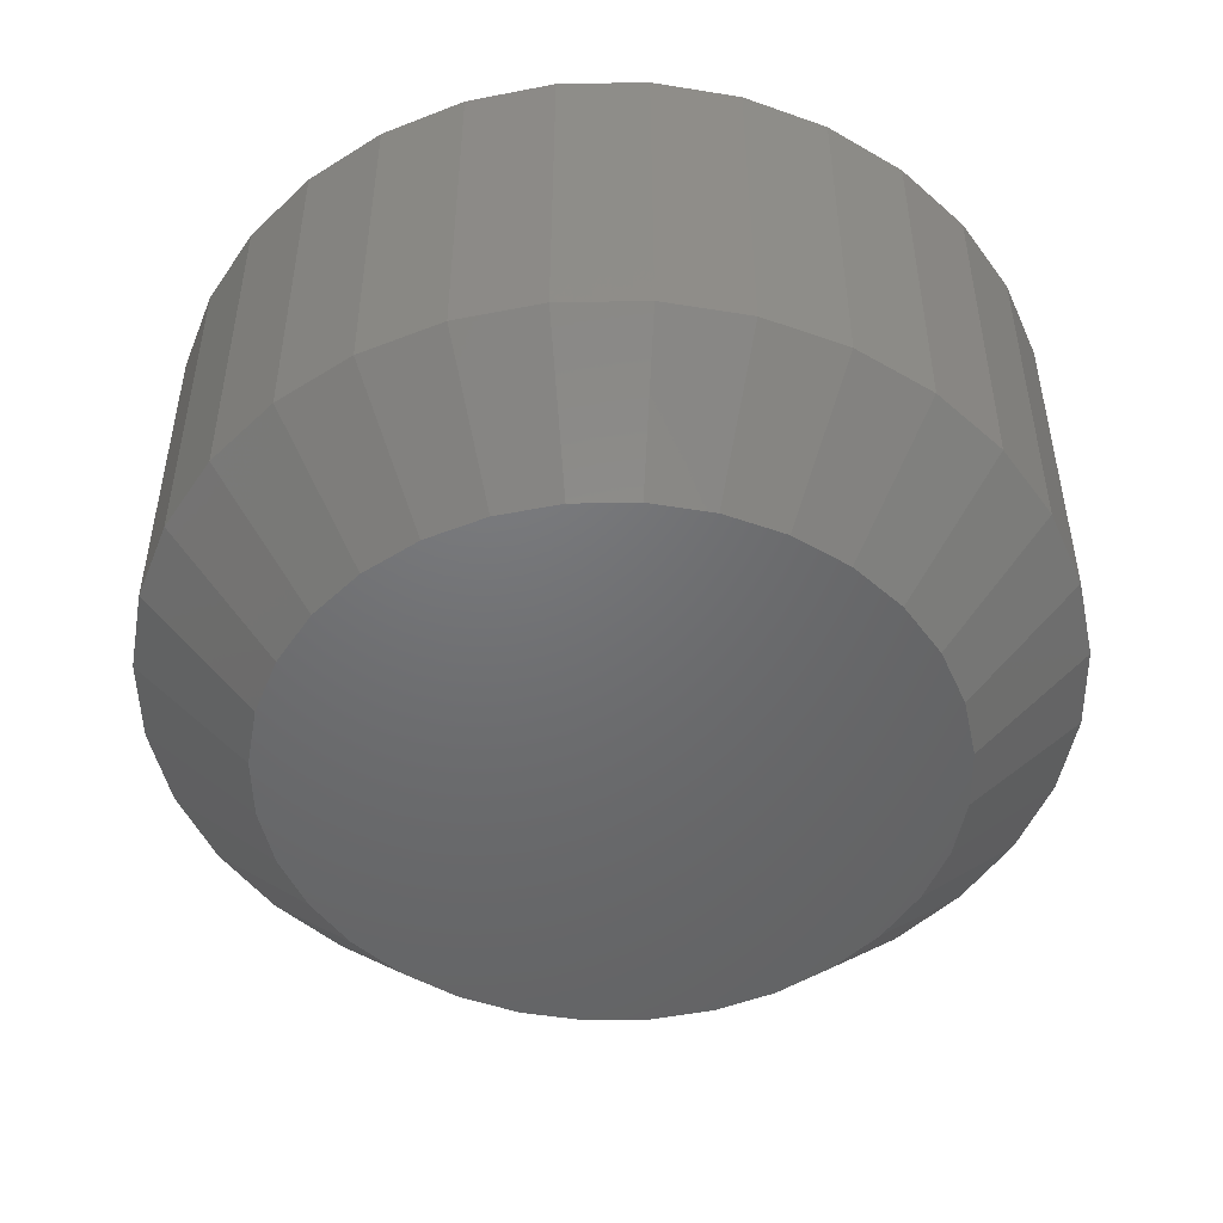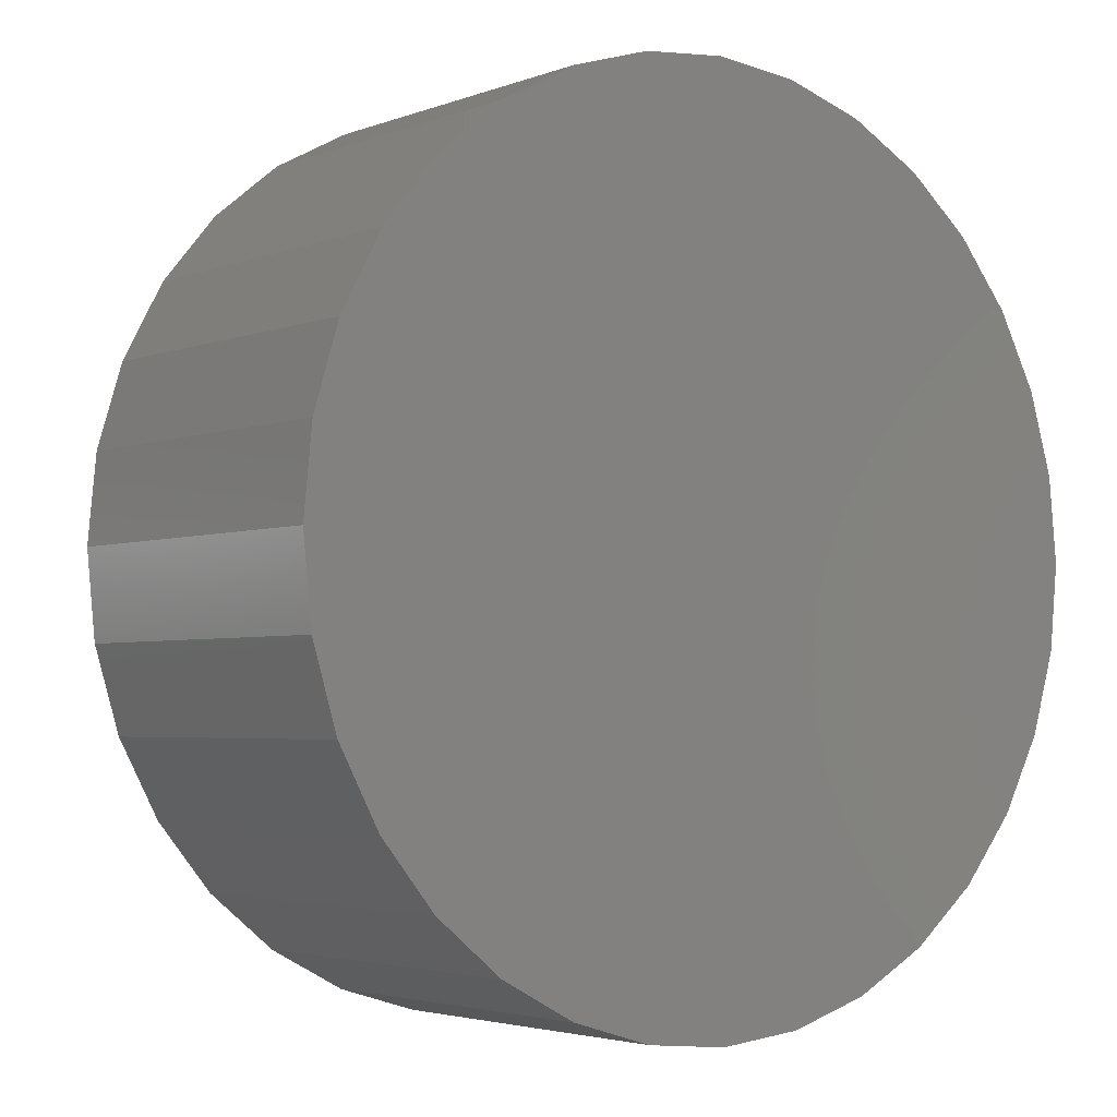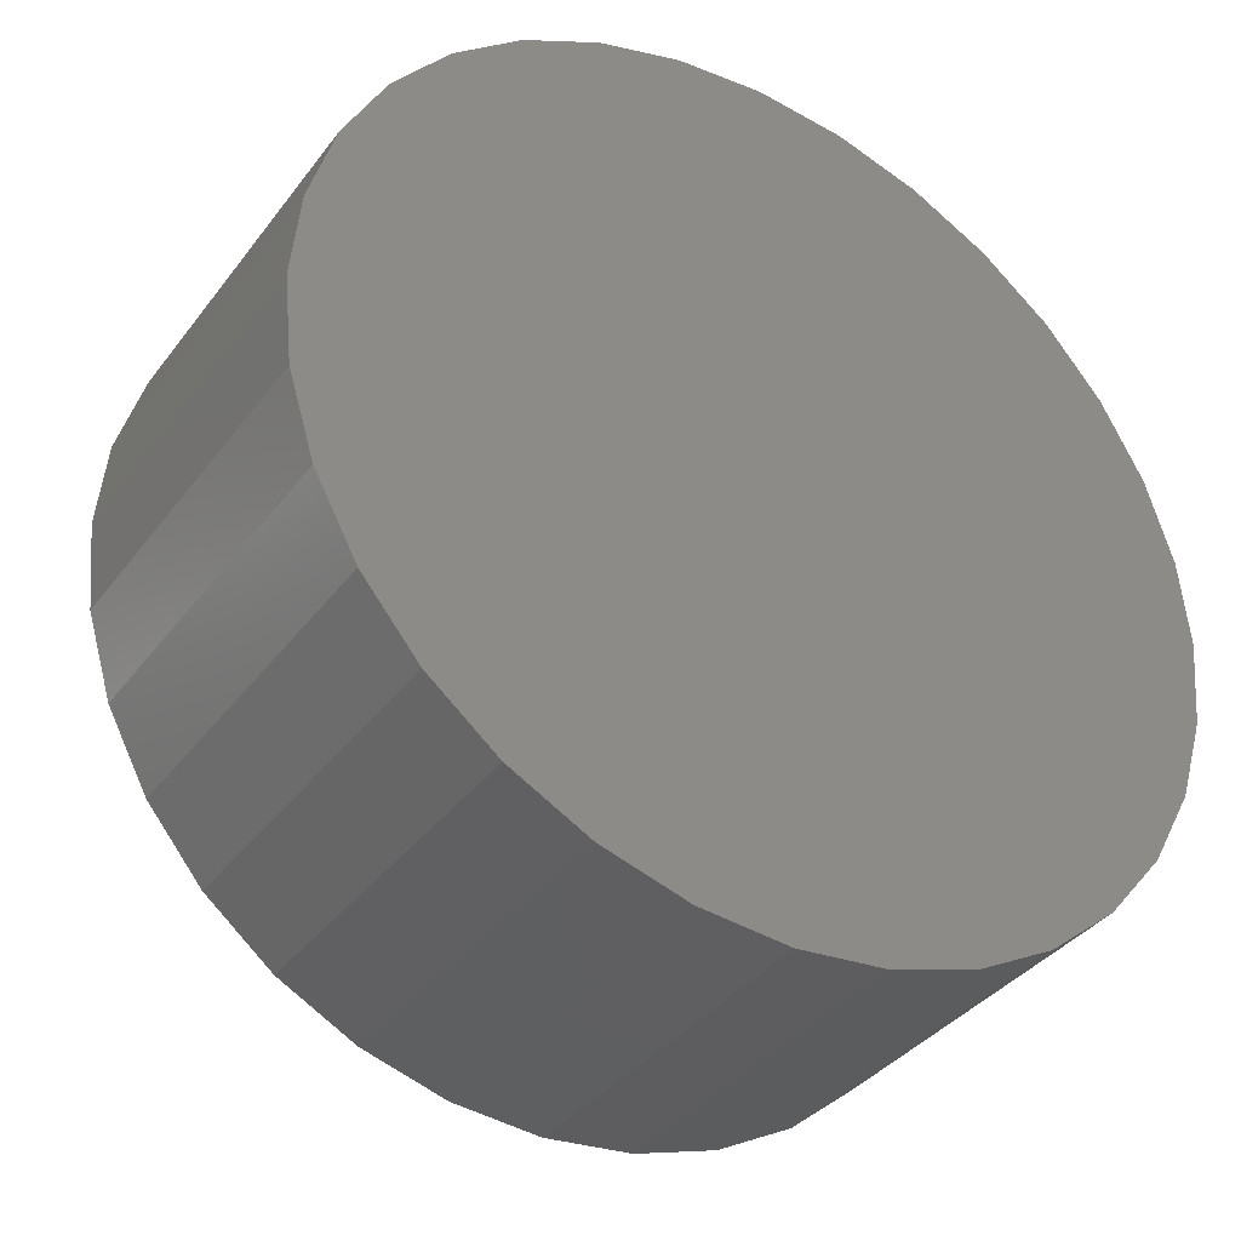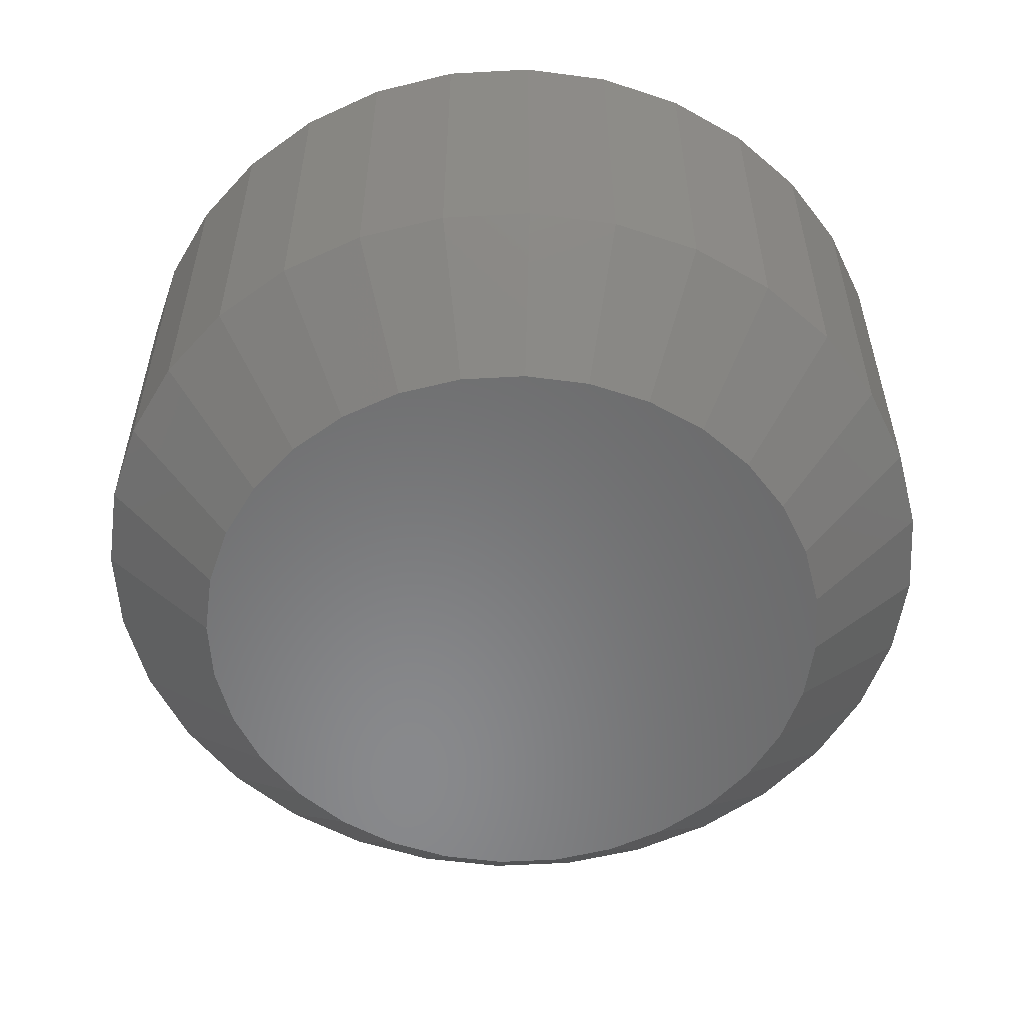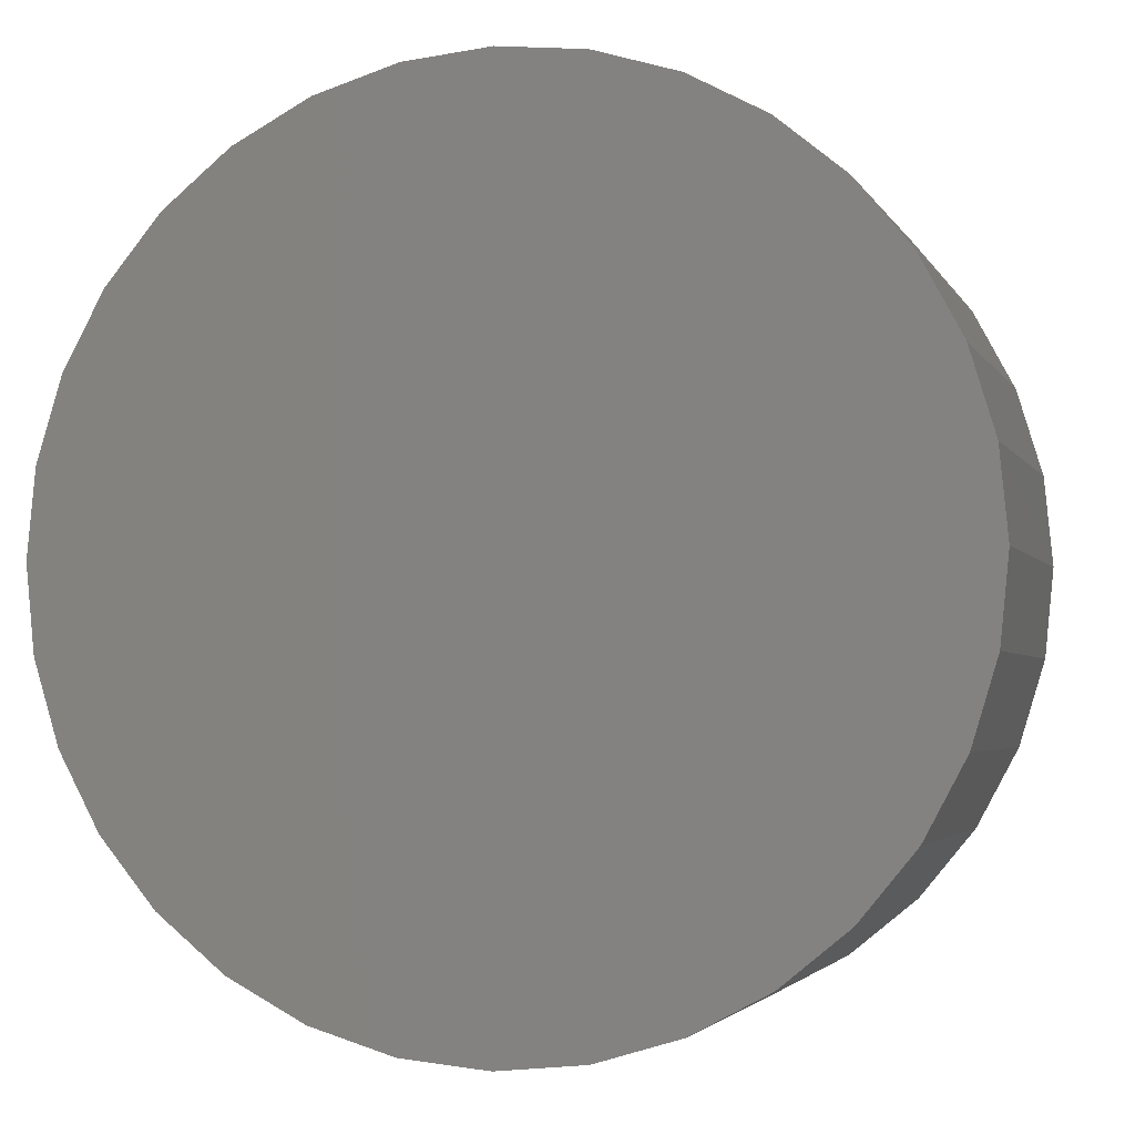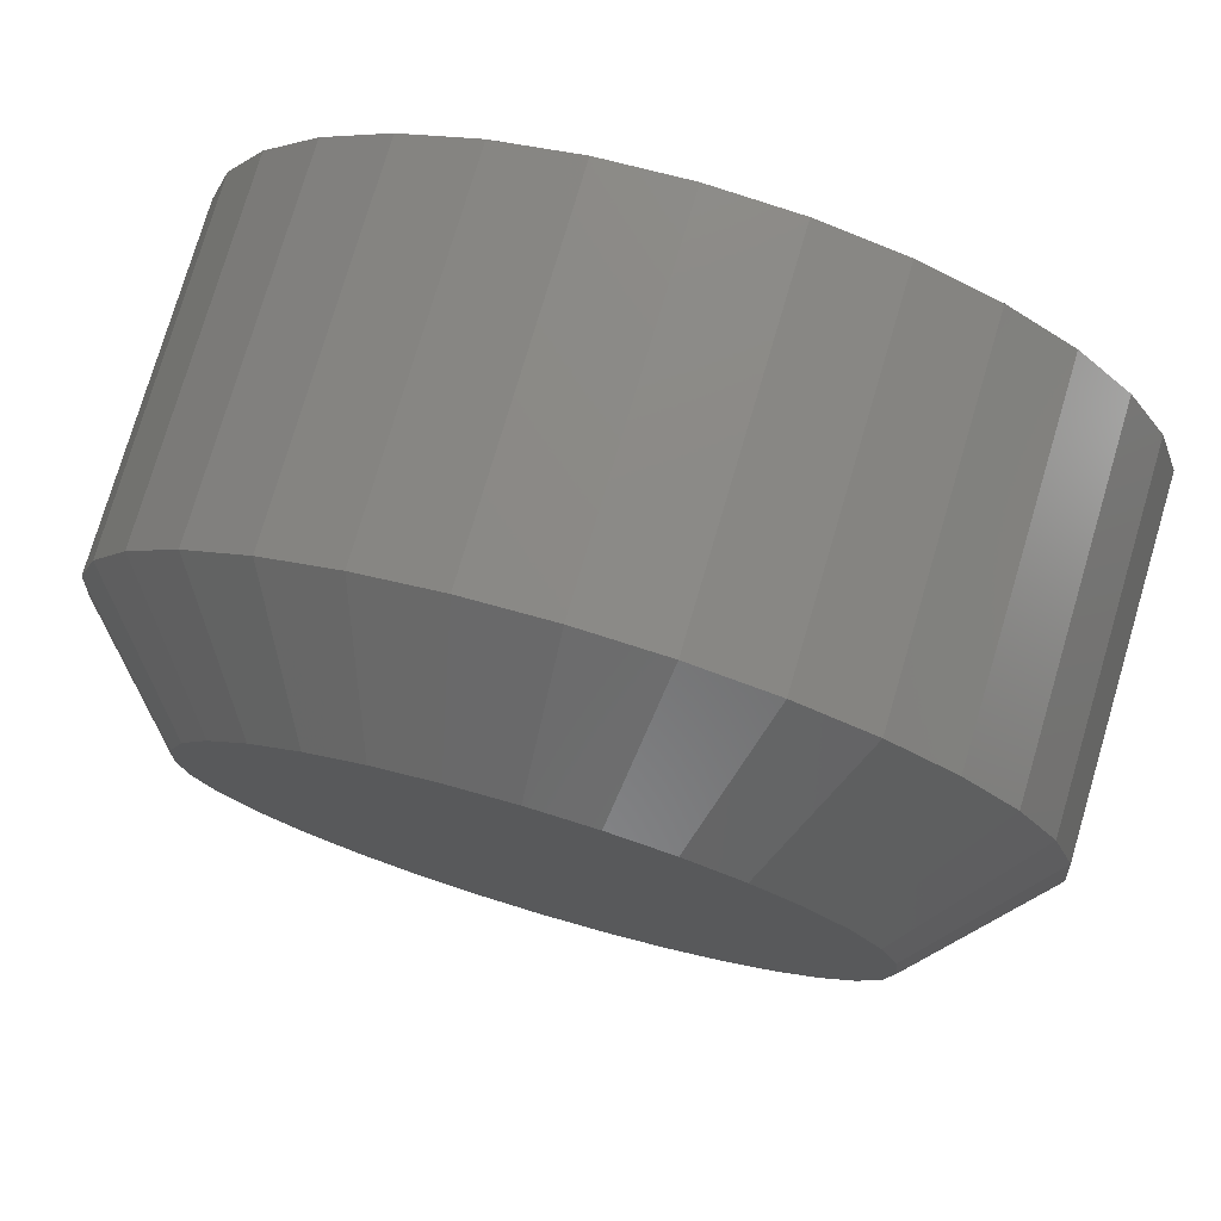
<metadata>
{"format":"stl","ext":"stl","renderer":"f3d","projection":"perspective","resolution":1024,"background":"white","views":[{"elev":-49.0,"azim":175.4,"up":"+Z"},{"elev":-3.3,"azim":-38.2,"up":"+Y"},{"elev":-36.5,"azim":-32.1,"up":"+Y"},{"elev":-55.5,"azim":-47.3,"up":"+Z"},{"elev":-3.0,"azim":15.8,"up":"+Y"},{"elev":76.9,"azim":-163.5,"up":"+Y"}]}
</metadata>
<code>
# stl→obj: 96 verts, 188 faces
v -0.01512 0.6674 -0.01562
v -0.0111 0.6686 -0.01562
v -0.006908 0.669 -0.01562
v -0.002721 0.6686 -0.01562
v 0.001306 0.6674 -0.01562
v -0.01883 0.6654 -0.01562
v 0.005017 0.6654 -0.01562
v -0.02209 0.6627 -0.01562
v 0.008269 0.6627 -0.01562
v -0.02475 0.6595 -0.01562
v 0.01094 0.6595 -0.01562
v -0.02674 0.6557 -0.01562
v 0.01292 0.6557 -0.01562
v -0.02796 0.6517 -0.01562
v 0.01414 0.6517 -0.01562
v 0.01292 0.6393 -0.01562
v -0.02674 0.6393 -0.01562
v 0.01414 0.6433 -0.01562
v -0.02475 0.6356 -0.01562
v 0.01094 0.6356 -0.01562
v -0.02209 0.6324 -0.01562
v 0.008269 0.6324 -0.01562
v -0.01883 0.6297 -0.01562
v 0.005017 0.6297 -0.01562
v -0.01512 0.6277 -0.01562
v 0.001306 0.6277 -0.01562
v -0.0111 0.6265 -0.01562
v -0.006908 0.6261 -0.01562
v -0.002721 0.6265 -0.01562
v -0.02796 0.6433 -0.01562
v -0.02837 0.6475 -0.01562
v 0.01456 0.6475 -0.01562
v 0.02237 0.6475 -0.007812
v 0.02237 0.6475 0.01562
v 0.02181 0.6418 -0.007812
v 0.02181 0.6418 0.01562
v 0.02014 0.6363 -0.007812
v 0.02014 0.6363 0.01562
v 0.01743 0.6313 -0.007812
v 0.01743 0.6313 0.01562
v 0.01379 0.6268 -0.007812
v 0.01379 0.6268 0.01562
v 0.009357 0.6232 -0.007812
v 0.009357 0.6232 0.01562
v 0.004296 0.6205 -0.007812
v 0.004296 0.6205 0.01562
v -0.001196 0.6188 -0.007812
v -0.001196 0.6188 0.01562
v -0.006908 0.6183 -0.007812
v -0.006908 0.6183 0.01562
v -0.01262 0.6188 -0.007812
v -0.01262 0.6188 0.01562
v -0.01811 0.6205 -0.007812
v -0.01811 0.6205 0.01562
v -0.02317 0.6232 -0.007812
v -0.02317 0.6232 0.01562
v -0.02761 0.6268 -0.007812
v -0.02761 0.6268 0.01562
v -0.03125 0.6313 -0.007812
v -0.03125 0.6313 0.01562
v -0.03396 0.6363 -0.007812
v -0.03396 0.6363 0.01562
v -0.03562 0.6418 -0.007812
v -0.03562 0.6418 0.01562
v -0.03618 0.6475 -0.007812
v -0.03618 0.6475 0.01562
v -0.03562 0.6532 -0.007812
v -0.03562 0.6532 0.01562
v -0.03396 0.6587 -0.007812
v -0.03396 0.6587 0.01562
v -0.03125 0.6638 -0.007812
v -0.03125 0.6638 0.01562
v -0.02761 0.6682 -0.007812
v -0.02761 0.6682 0.01562
v -0.02317 0.6719 -0.007812
v -0.02317 0.6719 0.01562
v -0.01811 0.6746 -0.007812
v -0.01811 0.6746 0.01562
v -0.01262 0.6762 -0.007812
v -0.01262 0.6762 0.01562
v -0.006908 0.6768 -0.007812
v -0.006908 0.6768 0.01562
v -0.001196 0.6762 -0.007812
v -0.001196 0.6762 0.01562
v 0.004296 0.6746 -0.007812
v 0.004296 0.6746 0.01562
v 0.009357 0.6719 -0.007812
v 0.009357 0.6719 0.01562
v 0.01379 0.6682 -0.007812
v 0.01379 0.6682 0.01562
v 0.01743 0.6638 -0.007812
v 0.01743 0.6638 0.01562
v 0.02014 0.6587 -0.007812
v 0.02014 0.6587 0.01562
v 0.02181 0.6532 -0.007812
v 0.02181 0.6532 0.01562
f 1 2 3
f 1 3 4
f 5 1 4
f 6 1 5
f 7 6 5
f 8 6 7
f 9 8 7
f 10 8 9
f 11 10 9
f 12 10 11
f 13 12 11
f 14 12 13
f 15 14 13
f 16 17 18
f 19 17 16
f 20 19 16
f 21 19 20
f 22 21 20
f 23 21 22
f 24 23 22
f 25 23 24
f 26 25 24
f 27 25 26
f 28 27 26
f 29 28 26
f 17 30 18
f 18 30 31
f 18 31 32
f 32 31 14
f 32 14 15
f 33 34 35
f 35 34 36
f 35 36 37
f 37 36 38
f 37 38 39
f 39 38 40
f 39 40 41
f 41 40 42
f 41 42 43
f 43 42 44
f 43 44 45
f 45 44 46
f 45 46 47
f 47 46 48
f 47 48 49
f 49 48 50
f 49 50 51
f 51 50 52
f 51 52 53
f 53 52 54
f 53 54 55
f 55 54 56
f 55 56 57
f 57 56 58
f 57 58 59
f 59 58 60
f 59 60 61
f 61 60 62
f 61 62 63
f 63 62 64
f 63 64 65
f 65 64 66
f 65 66 67
f 67 66 68
f 67 68 69
f 69 68 70
f 69 70 71
f 71 70 72
f 71 72 73
f 73 72 74
f 73 74 75
f 75 74 76
f 75 76 77
f 77 76 78
f 77 78 79
f 79 78 80
f 79 80 81
f 81 80 82
f 81 82 83
f 83 82 84
f 83 84 85
f 85 84 86
f 85 86 87
f 87 86 88
f 87 88 89
f 89 88 90
f 89 90 91
f 91 90 92
f 91 92 93
f 93 92 94
f 93 94 95
f 95 94 96
f 95 96 33
f 33 96 34
f 32 95 33
f 32 15 95
f 65 14 31
f 65 67 14
f 13 93 95
f 13 95 15
f 11 89 91
f 91 93 11
f 11 93 13
f 5 85 87
f 5 87 7
f 87 9 7
f 4 81 83
f 83 85 4
f 4 85 5
f 1 77 79
f 1 79 2
f 79 3 2
f 6 73 75
f 75 77 6
f 6 77 1
f 12 69 71
f 12 71 10
f 71 8 10
f 67 69 14
f 14 69 12
f 89 11 9
f 9 87 89
f 81 4 3
f 3 79 81
f 73 6 8
f 8 71 73
f 31 63 65
f 31 30 63
f 33 18 32
f 33 35 18
f 17 61 63
f 17 63 30
f 19 57 59
f 59 61 19
f 19 61 17
f 25 53 55
f 25 55 23
f 55 21 23
f 27 49 51
f 51 53 27
f 27 53 25
f 26 45 47
f 26 47 29
f 47 28 29
f 24 41 43
f 43 45 24
f 24 45 26
f 16 37 39
f 16 39 20
f 39 22 20
f 35 37 18
f 18 37 16
f 57 19 21
f 21 55 57
f 49 27 28
f 28 47 49
f 41 24 22
f 22 39 41
f 82 80 78
f 84 82 78
f 84 78 86
f 86 78 76
f 86 76 88
f 88 76 74
f 88 74 90
f 90 74 72
f 90 72 92
f 92 72 70
f 92 70 94
f 94 70 68
f 94 68 96
f 36 62 38
f 38 62 60
f 38 60 40
f 40 60 58
f 40 58 42
f 42 58 56
f 42 56 44
f 44 56 54
f 44 54 46
f 46 54 52
f 46 52 50
f 46 50 48
f 96 68 34
f 34 68 66
f 34 66 36
f 36 66 64
f 36 64 62

</code>
